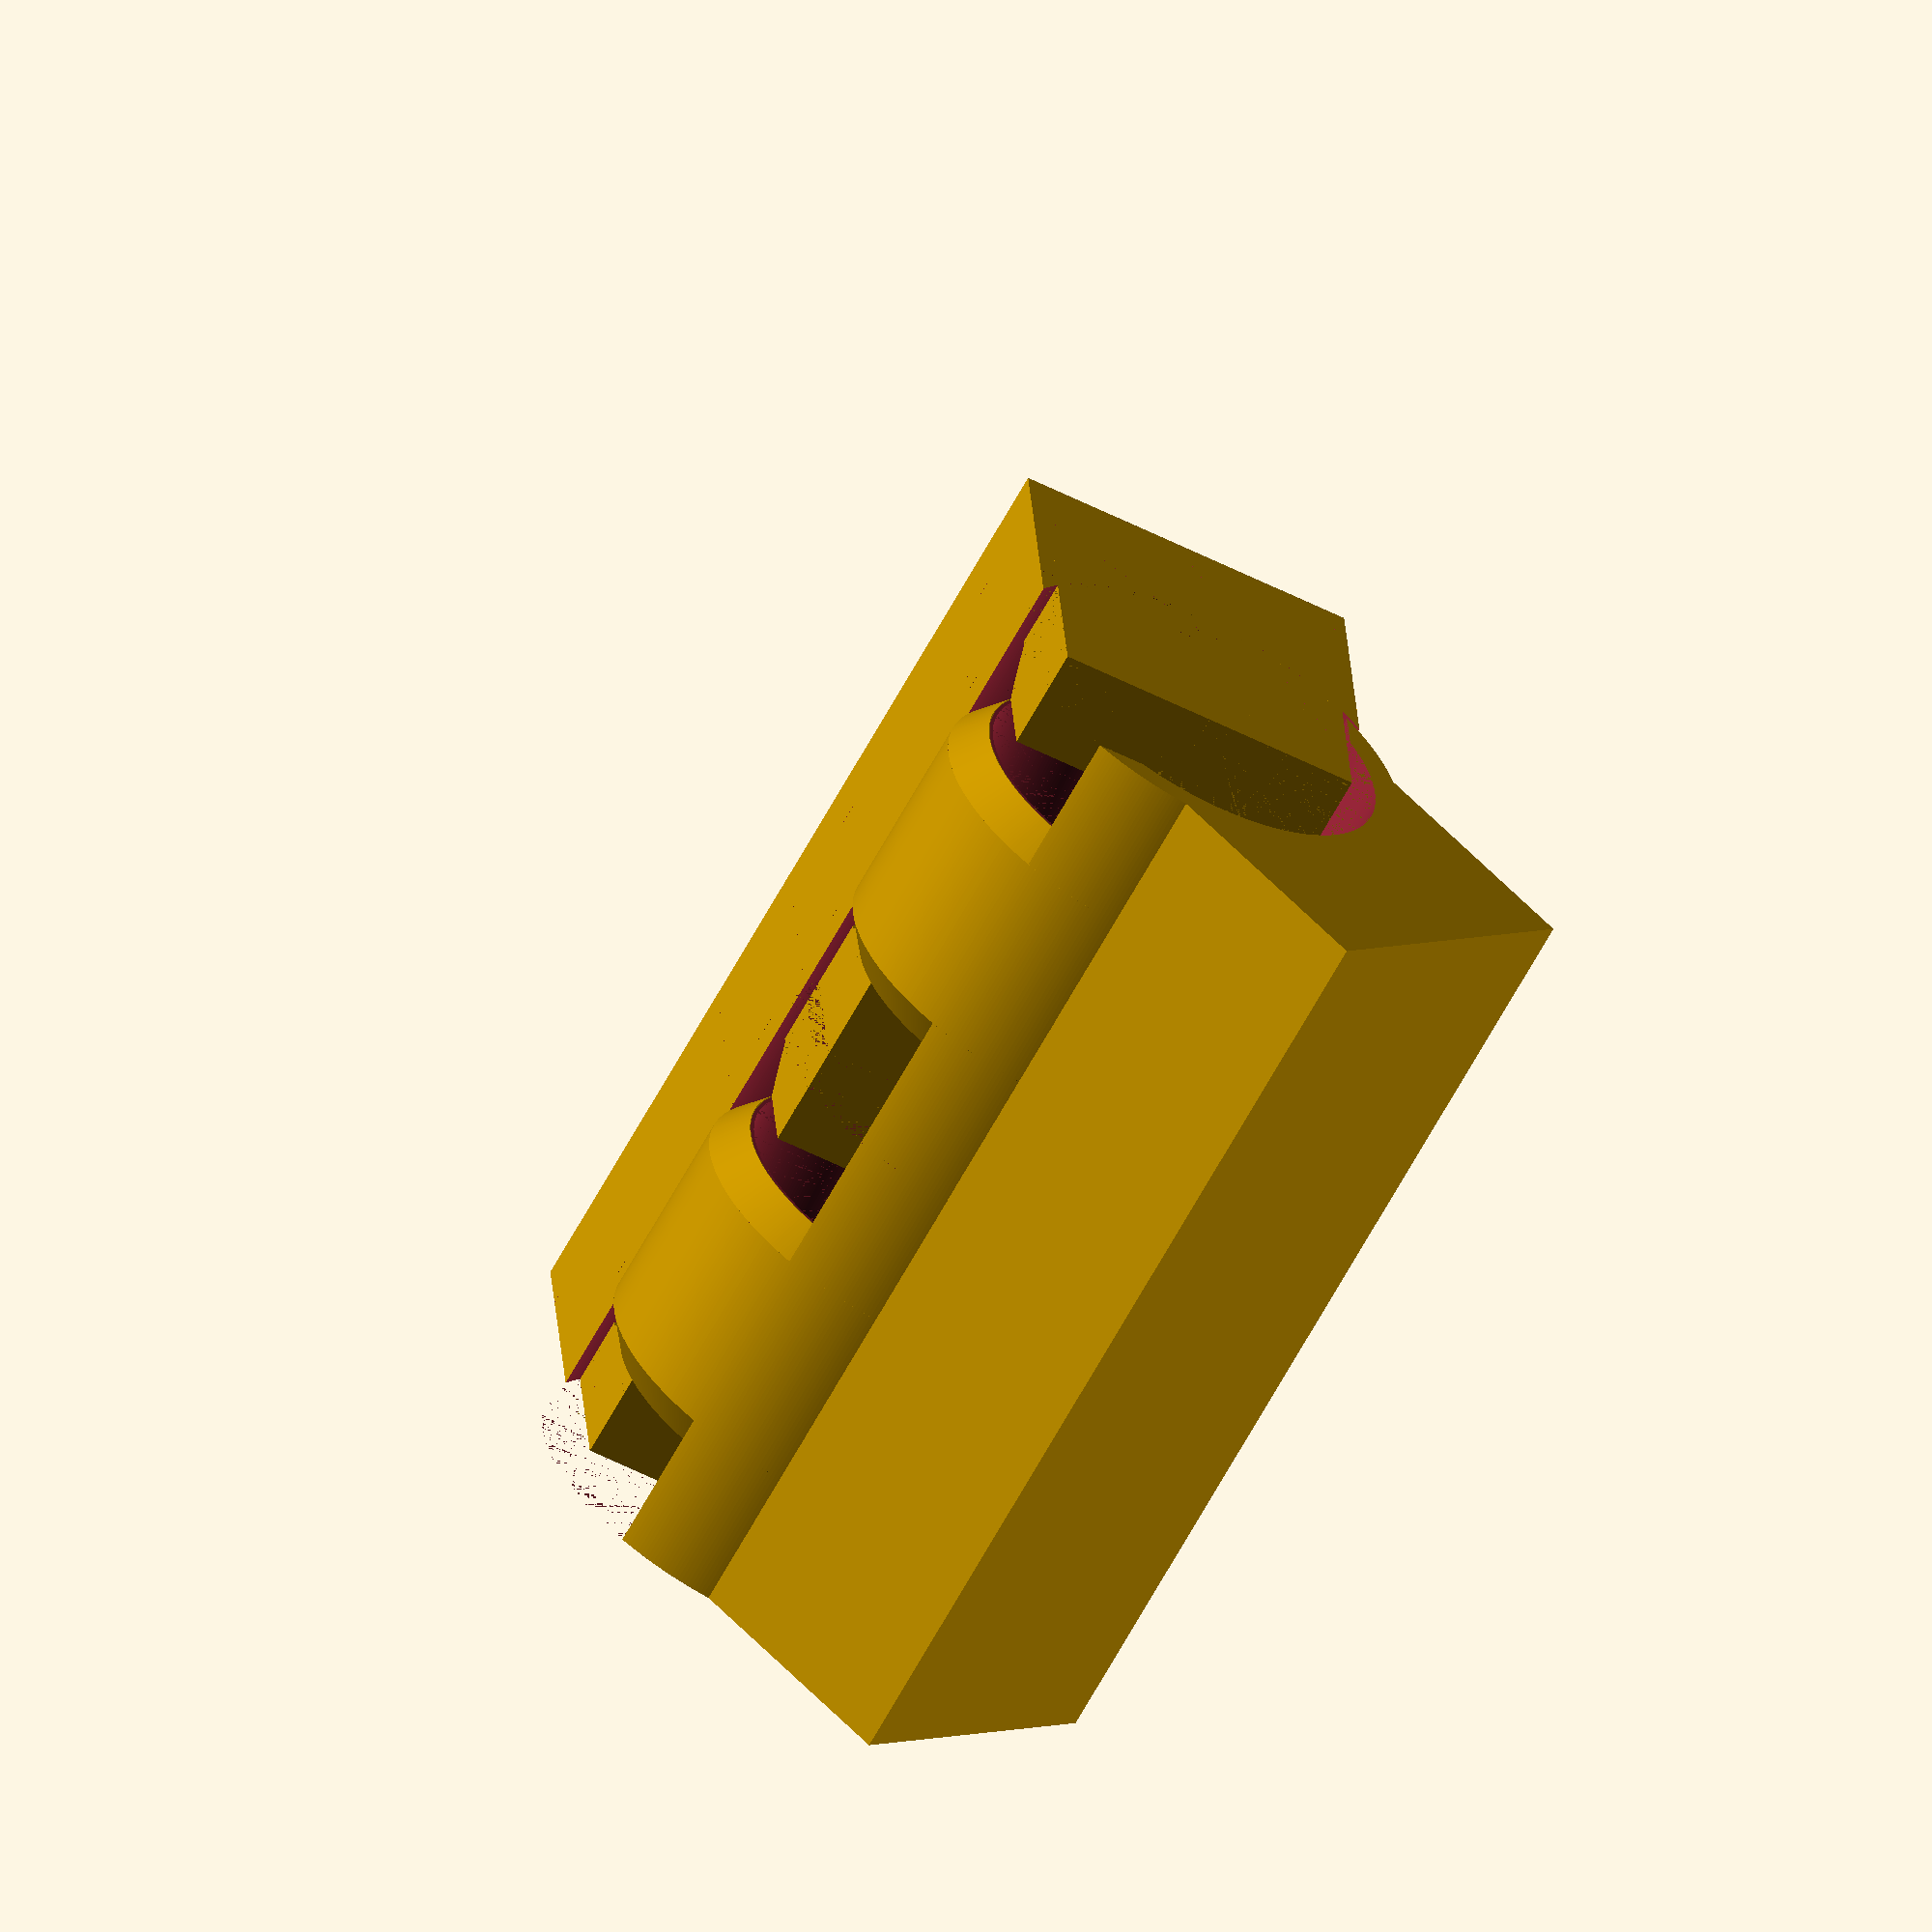
<openscad>

shoulder = 0.2;
h_gap=0.25;
layer_height=0.15;
v_gap_layers=1;
v_gap=layer_height*v_gap_layers;
height=14;

ds=3;
dl=4;
da=6;

start_angle=0;
opening_angle=90;
lever=20;

segments=1;

t1="";
t2="";

$fs=0.1;
$fa=1;
eps=0.001;
cut = false;

detales_storis = 10;

    hinge(lever=10, segments=2, h=28, opening_angle=90, h_gap=0.25, v_gap=0.2, start_angle=45, ds=detales_storis-1, dl=detales_storis, da=detales_storis+2);

module hinge(da=6, dl=4, ds=3, h=14, segments=1, lever=20, start_angle=0, opening_angle=90, shoulder=0.2, h_gap=0.25, v_gap=0.2) {
  for (a=[1:segments]) {
    h_offset=(a-1)*h/segments;
    translate([0,0,h_offset])
    hinge_segment(da, dl, ds, h/segments, lever, start_angle, opening_angle,shoulder, h_gap, v_gap);
  }
}
module hinge_segment(da, dl, ds, h, lever, start_angle, opening_angle,shoulder, h_gap, v_gap) {
  pin(dl=dl, ds=ds, h=h, shoulder, 0, 0);
  rotate([0,0,start_angle]){
    pin_connector_flat(ds, h, lever);
    pin_connector_cone(da, dl, ds, h, h_gap);
    leave(da, dl, h, lever, h_gap);
  }
  knuckle(da, dl, ds, h, lever, start_angle, opening_angle, shoulder, h_gap, v_gap);
}



module knuckle (da, dl, ds, h, lever, start_angle, opening_angle, shoulder, h_gap, v_gap) {
  difference(){
    union(){
      difference(){
        union(){
          cylinder(d=da,h=h+eps);
          rotate([0,0,-90])
          translate([-dl/2,0,0])
          cube([dl,lever,h+eps]);
        }
        rotate([0,0,start_angle]){
          union(){
            knuckle_gap_flat(ds, h, h_gap, v_gap);
            for (a = [30:30:opening_angle]) {
              rotate([0,0,a])
              knuckle_gap_flat(ds, h, h_gap, v_gap);
            }
            rotate([0,0,opening_angle])
            knuckle_gap_flat(ds, h, h_gap, v_gap);
          };
        }
      }
    segment_h=h/3.5;
    translate([0,0,segment_h*0.75+v_gap])
    cylinder(d1=dl+2*h_gap, d2=da, h=segment_h/4);
    translate([0,0,segment_h*2.5-v_gap])
    cylinder(d1=da, d2=dl+2*h_gap, h=segment_h/4);
    }
    pin(dl, ds, h, shoulder, h_gap, v_gap);
  }
}

module knuckle_gap_flat (ds, h, h_gap, v_gap) {
segment_h=h/3.5;
translate([-(ds+h_gap)/2,0,-eps])
cube([ds+h_gap, 3*ds,segment_h+v_gap+eps]);
translate([-(ds+h_gap)/2,0,2.5*segment_h-v_gap])
cube([ds+h_gap, 3*ds,segment_h+v_gap+2*eps]);
}

module pin_connector_flat (ds, h, lever) {
  segment_h=h/3.5;
  translate([-ds/2,0,0])
  cube([ds, lever,segment_h/2]);
  translate([-ds/2,0,3*segment_h])
  cube([ds, lever,segment_h/2]);
}

module pin_connector_cone (da, dl, ds, h, h_gap) {
  segment_h=h/3.5;
  translate([0,0,segment_h/2-eps])
  intersection(){
    translate([-(ds)/2,0,0])
    cube([ds, 3*ds,segment_h/2]);
    cylinder(d1=da, d2=dl+h_gap, h=segment_h/4);
  }
  translate([0,0,2.75*segment_h+eps])
  intersection(){
    translate([-(ds)/2,0,0])
    cube([ds, 3*ds,segment_h/2]);
    cylinder(d2=da, d1=dl+h_gap, h=segment_h/4);
  }
}

module leave (da, dl, height, lever, h_gap) {
  difference(){
    translate([-dl/2,0,0])
    cube([dl,lever,height]);
    translate([0,0,-eps])
    cylinder(d=da+h_gap, h=height+2*eps);
  }
}

module pin (dl, ds, h, shoulder, h_gap, v_gap) {
  segment_h=h/3.5;
  local_eps = v_gap > 0 ? eps : 0;
  union(){
    translate([0,0,-local_eps])
    cylinder(d=dl+shoulder+h_gap, h=segment_h*0.75+v_gap+2*local_eps);
    translate([0,0,0.75*segment_h+v_gap])
    cylinder(d1=dl+h_gap, d2=ds+h_gap, h=segment_h-v_gap+eps);
    translate([0,0,1.75*segment_h])
    cylinder(d1=ds+h_gap, d2=dl+h_gap, h=segment_h-v_gap);
    translate([0,0,2.75*segment_h-v_gap-local_eps])
    cylinder(d=dl+shoulder+h_gap, h=1.5*segment_h/2+v_gap+eps+2*local_eps);
  }
}
</openscad>
<views>
elev=63.5 azim=40.7 roll=331.7 proj=o view=solid
</views>
